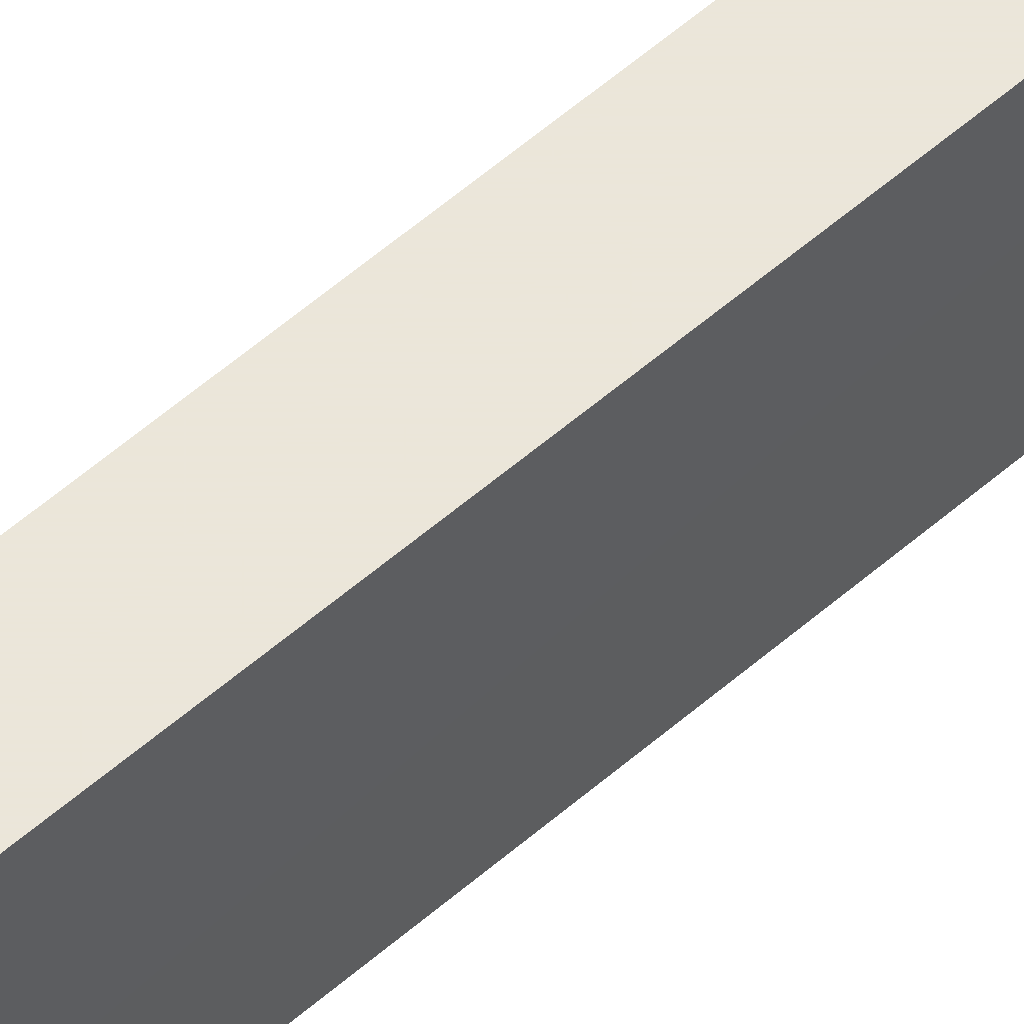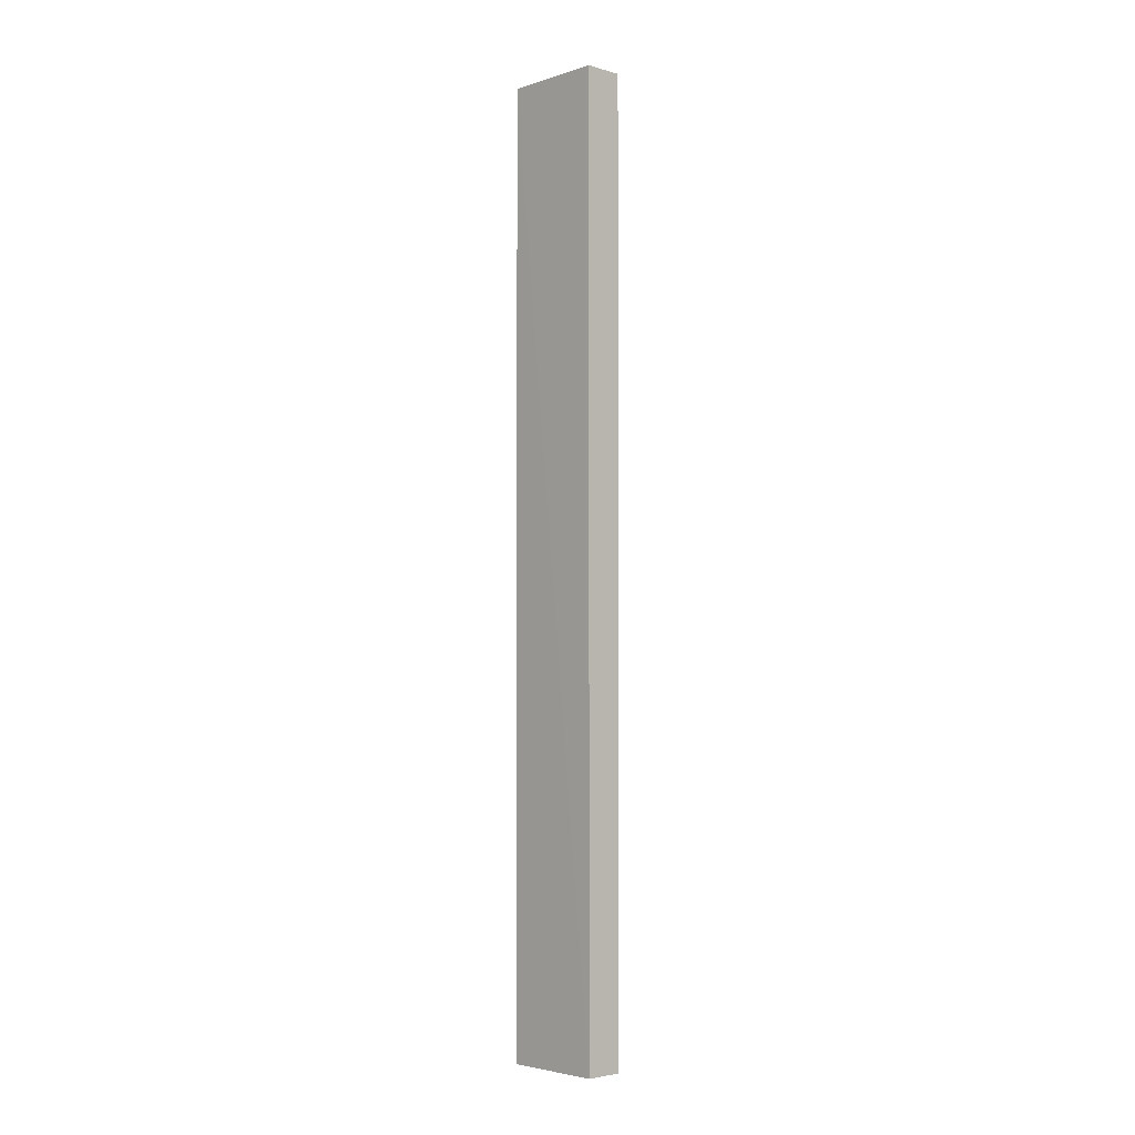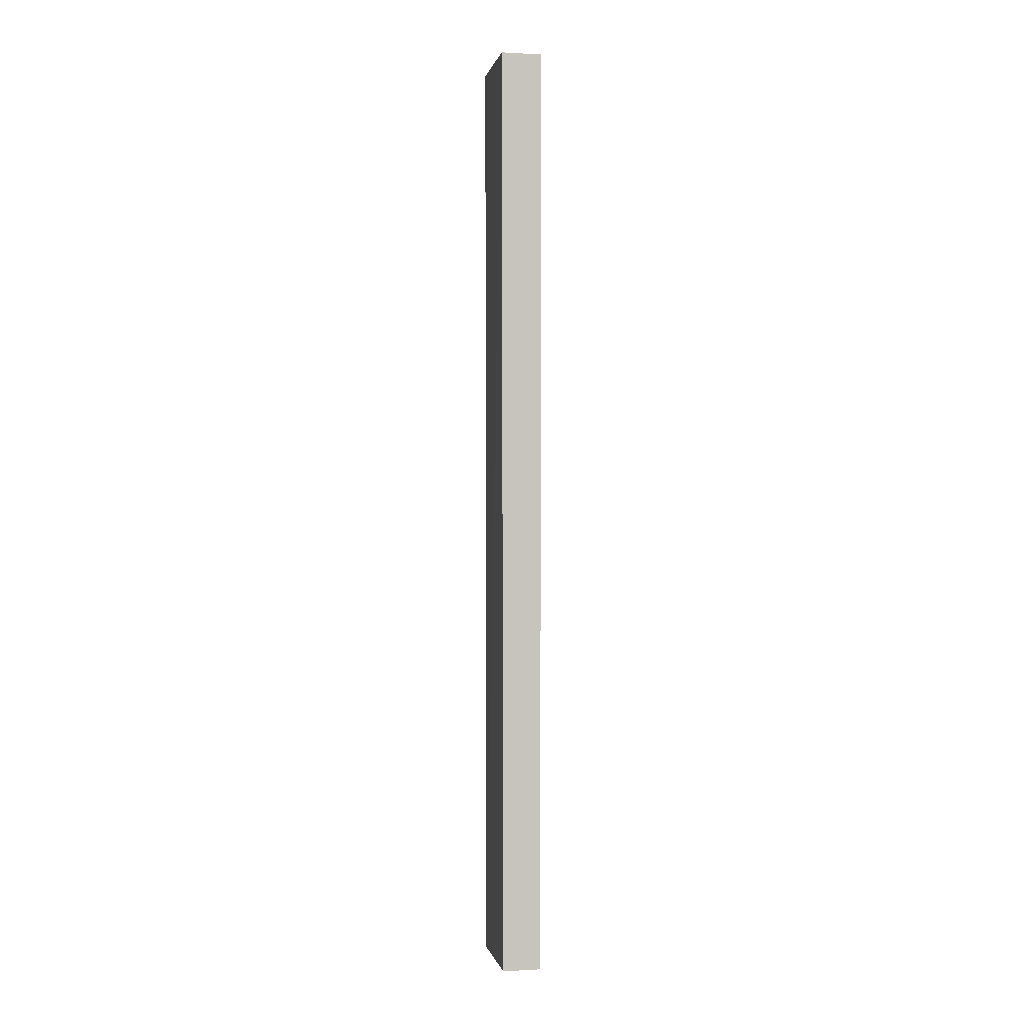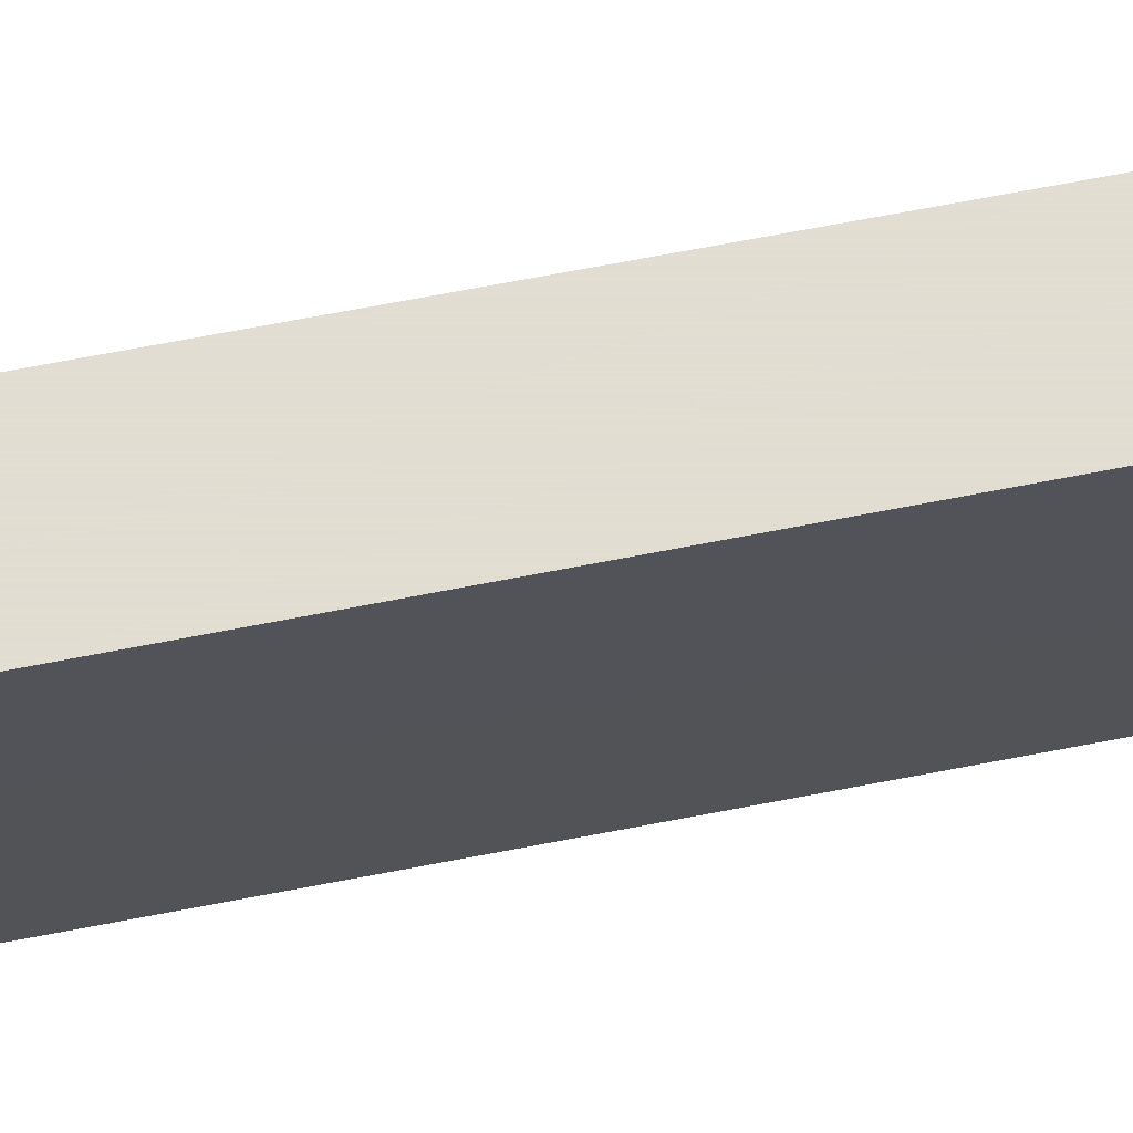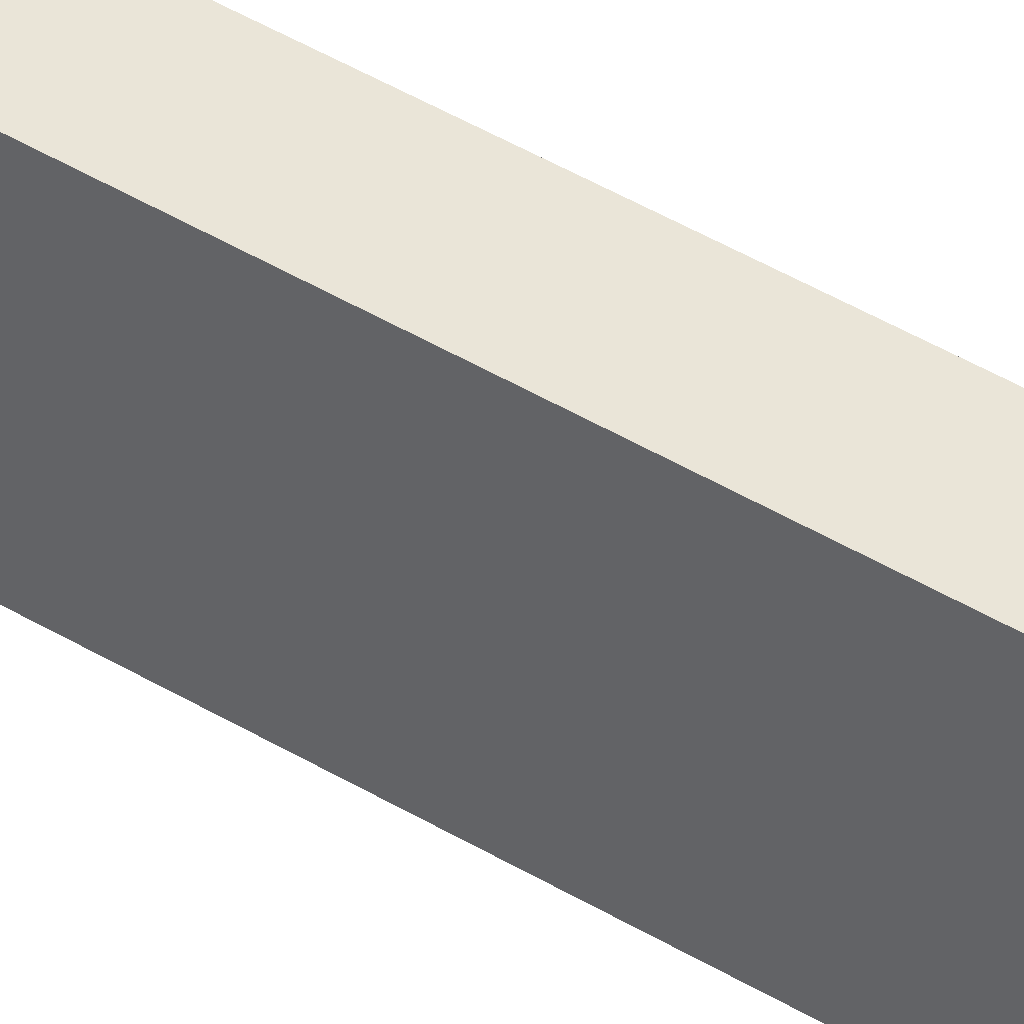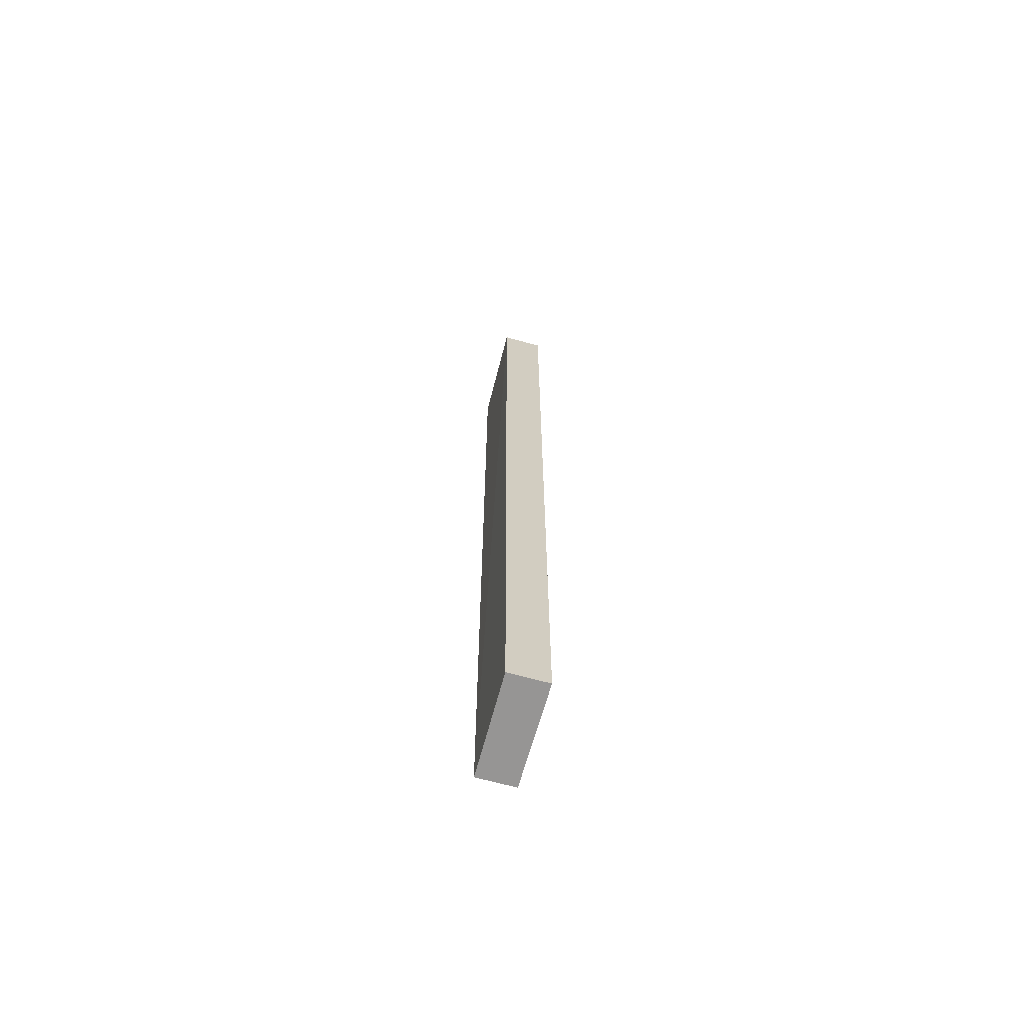
<metadata>
{"format":"obj","ext":"obj","renderer":"f3d","projection":"perspective","resolution":1024,"background":"white","views":[{"elev":55.0,"azim":47.1,"up":"+Z"},{"elev":-3.6,"azim":137.2,"up":"+Y"},{"elev":0.1,"azim":-11.4,"up":"+Y"},{"elev":68.1,"azim":-101.0,"up":"+Z"},{"elev":45.0,"azim":124.9,"up":"+Z"},{"elev":-68.0,"azim":-15.4,"up":"+Y"}]}
</metadata>
<code>
v 0.01569 -0.03747 -0.2274
v 0.01508 -0.392 -0.2274
v 0.01482 -0.3917 -0.2648
v 0.0006022 -0.03747 -0.2651
v 3.81e-07 -0.03747 -0.2274
v 0.01508 -0.03747 -0.2651
v 0.0006022 -0.392 -0.2274
v 0.0008692 -0.3917 -0.2648
f 1 2 3
f 5 2 1
f 5 1 4
f 6 1 3
f 6 3 4
f 6 4 1
f 7 3 2
f 7 2 5
f 8 7 5
f 8 5 4
f 8 4 3
f 8 3 7

</code>
